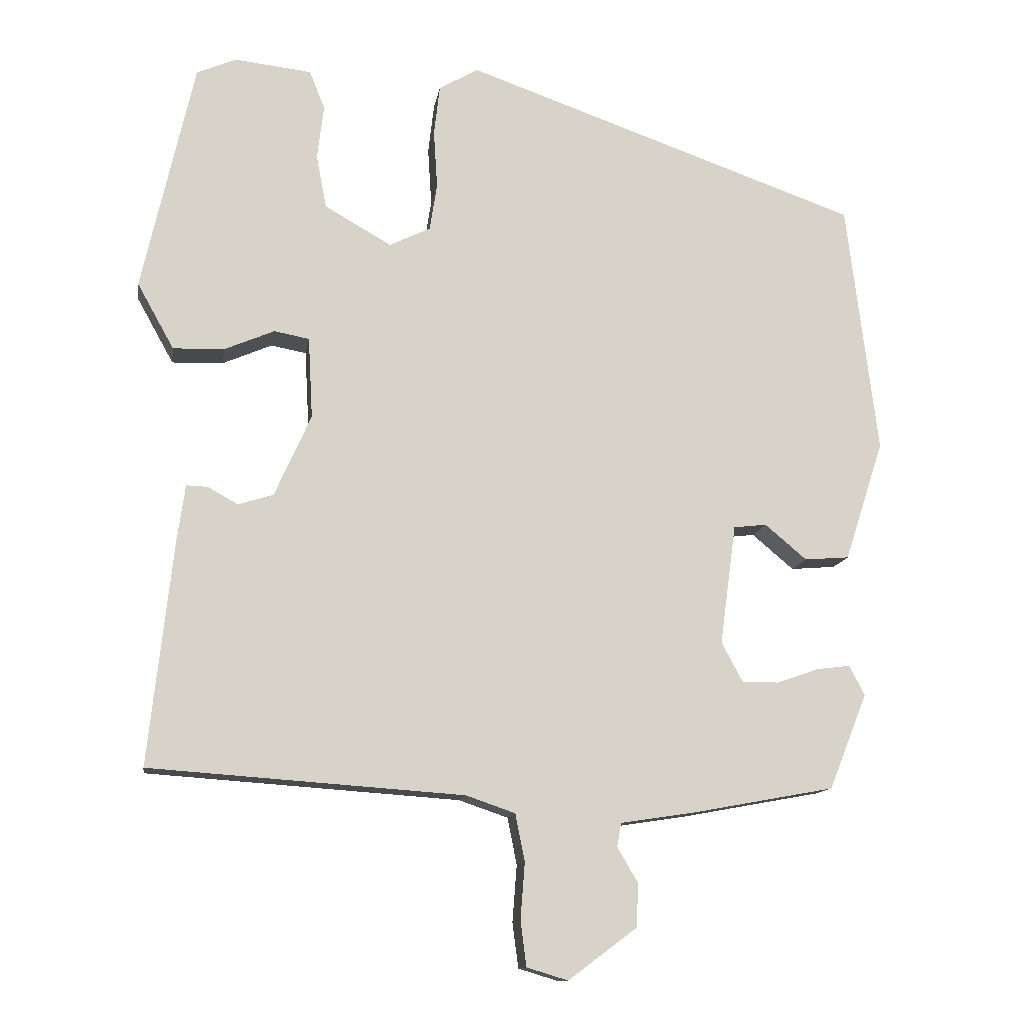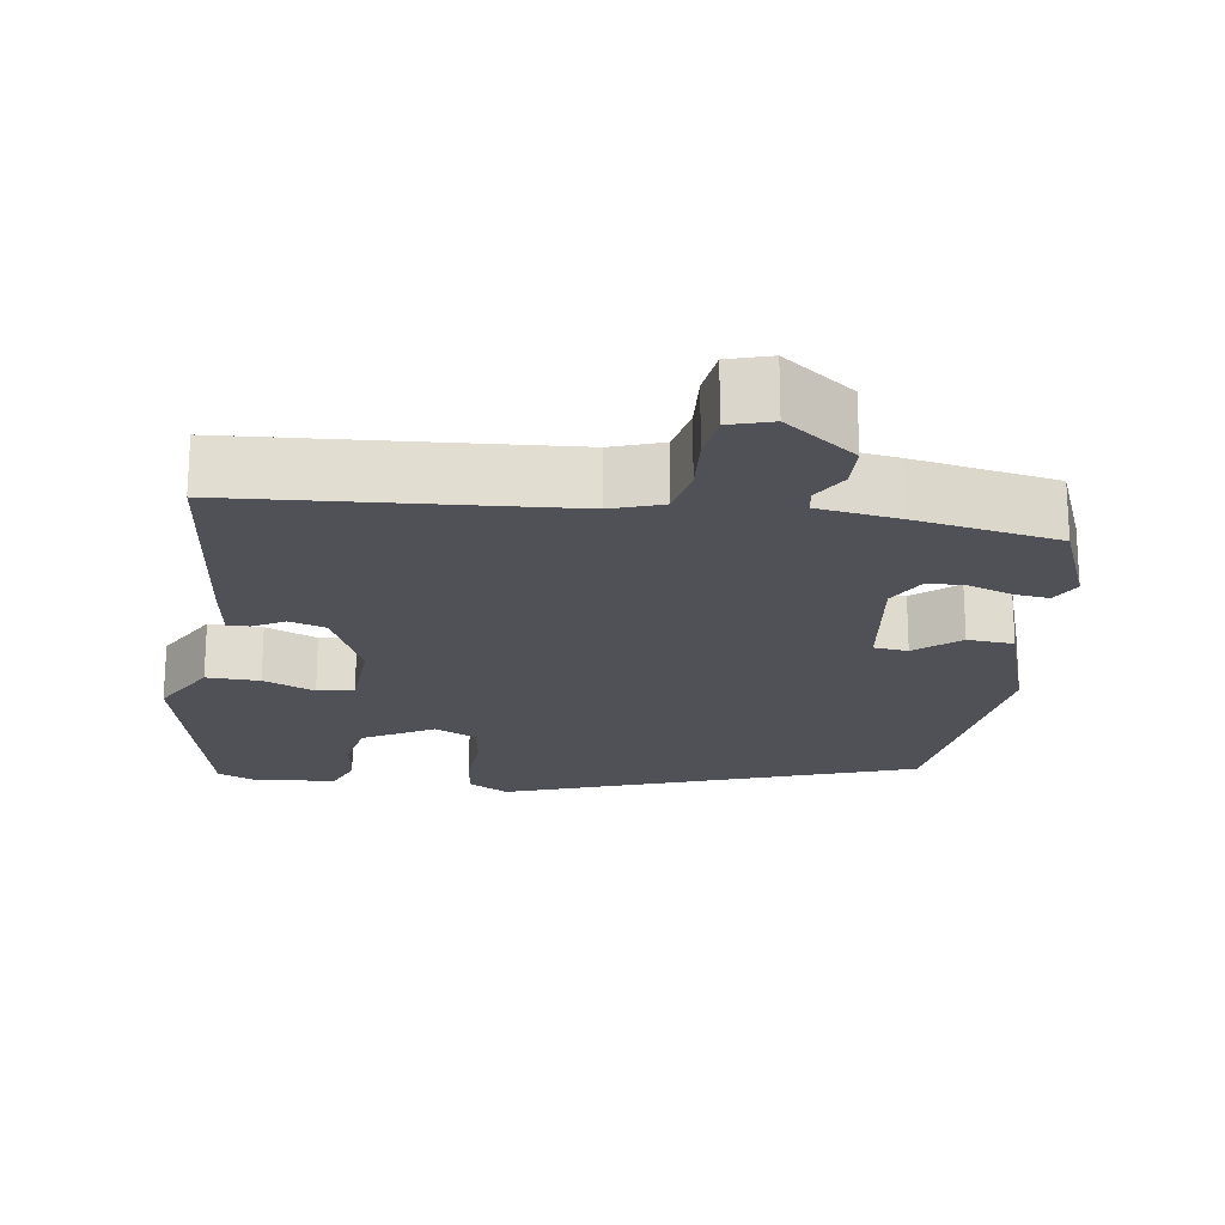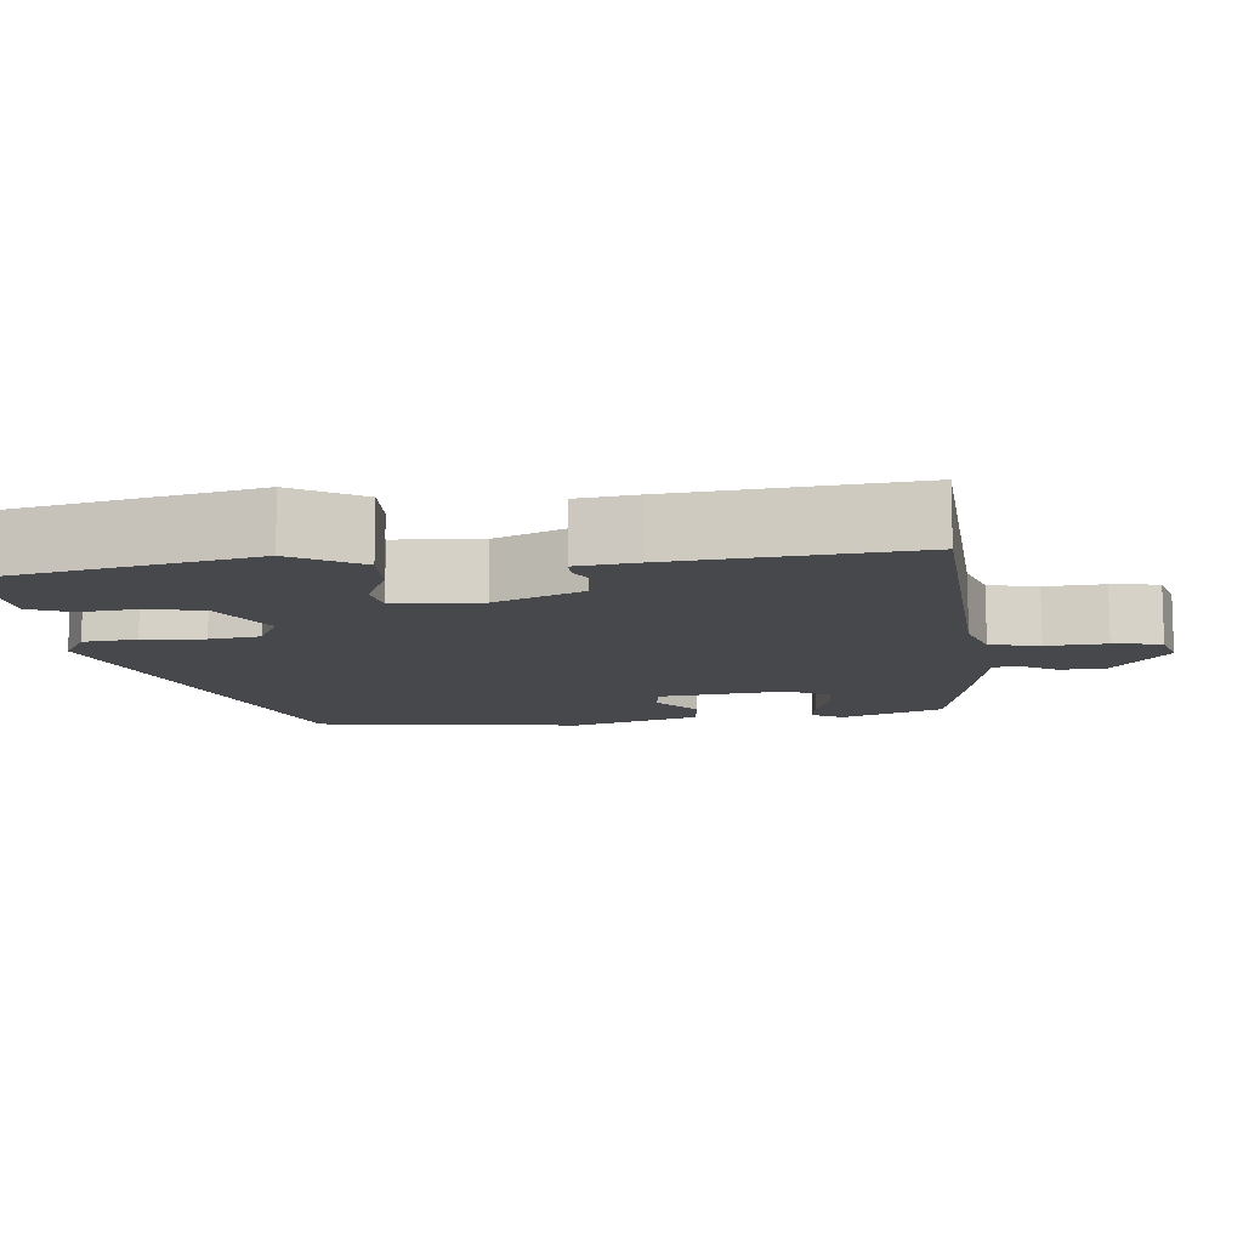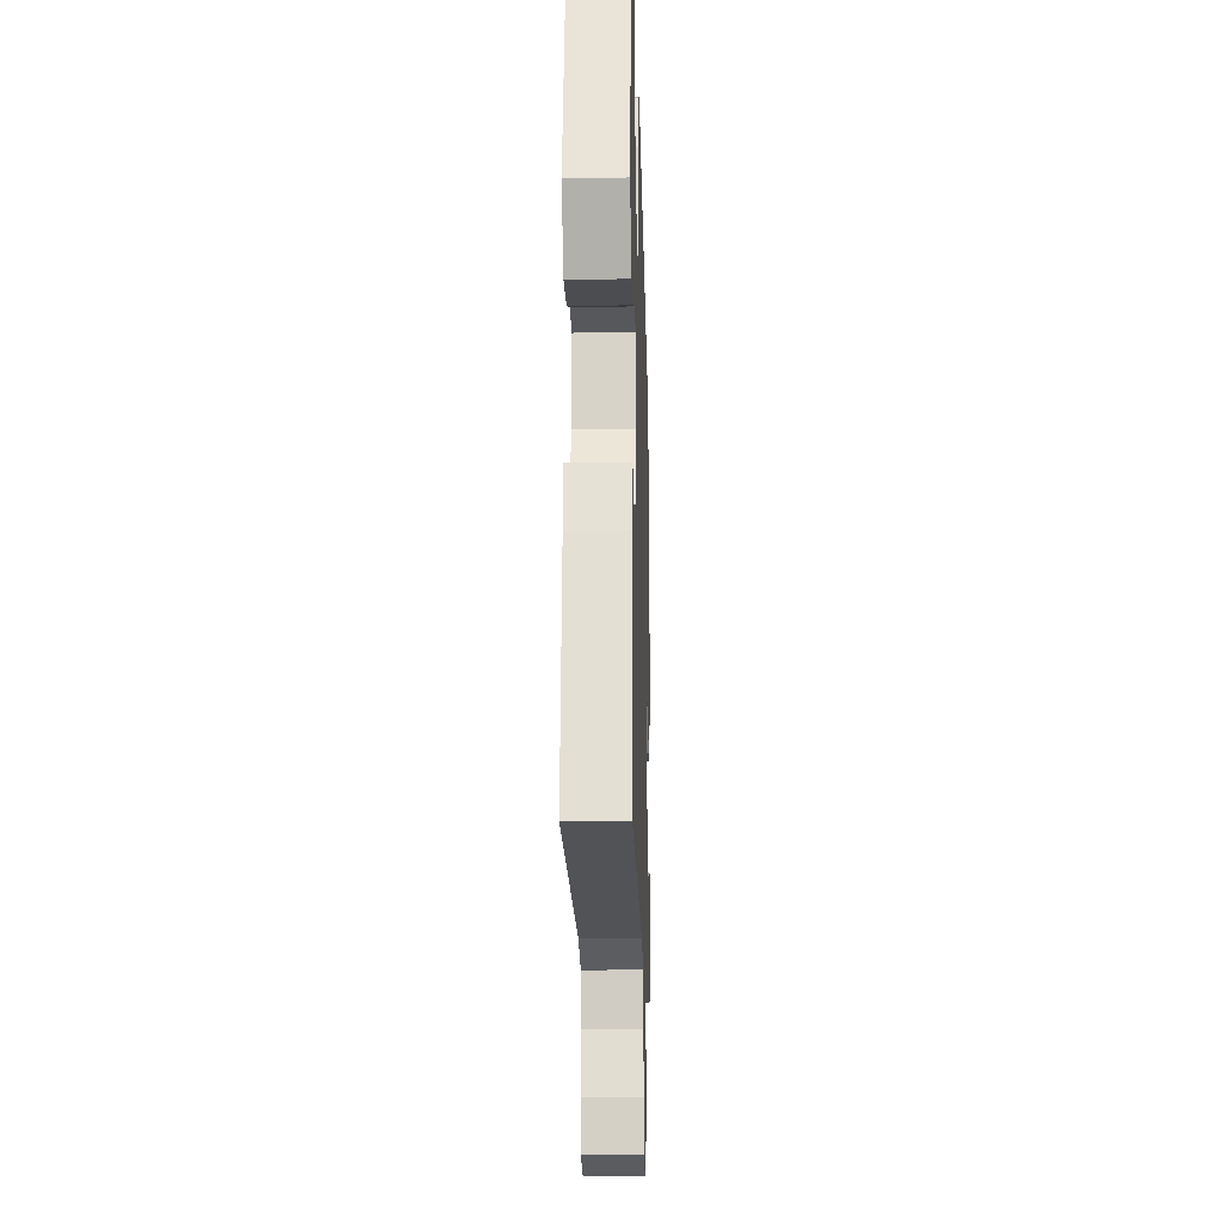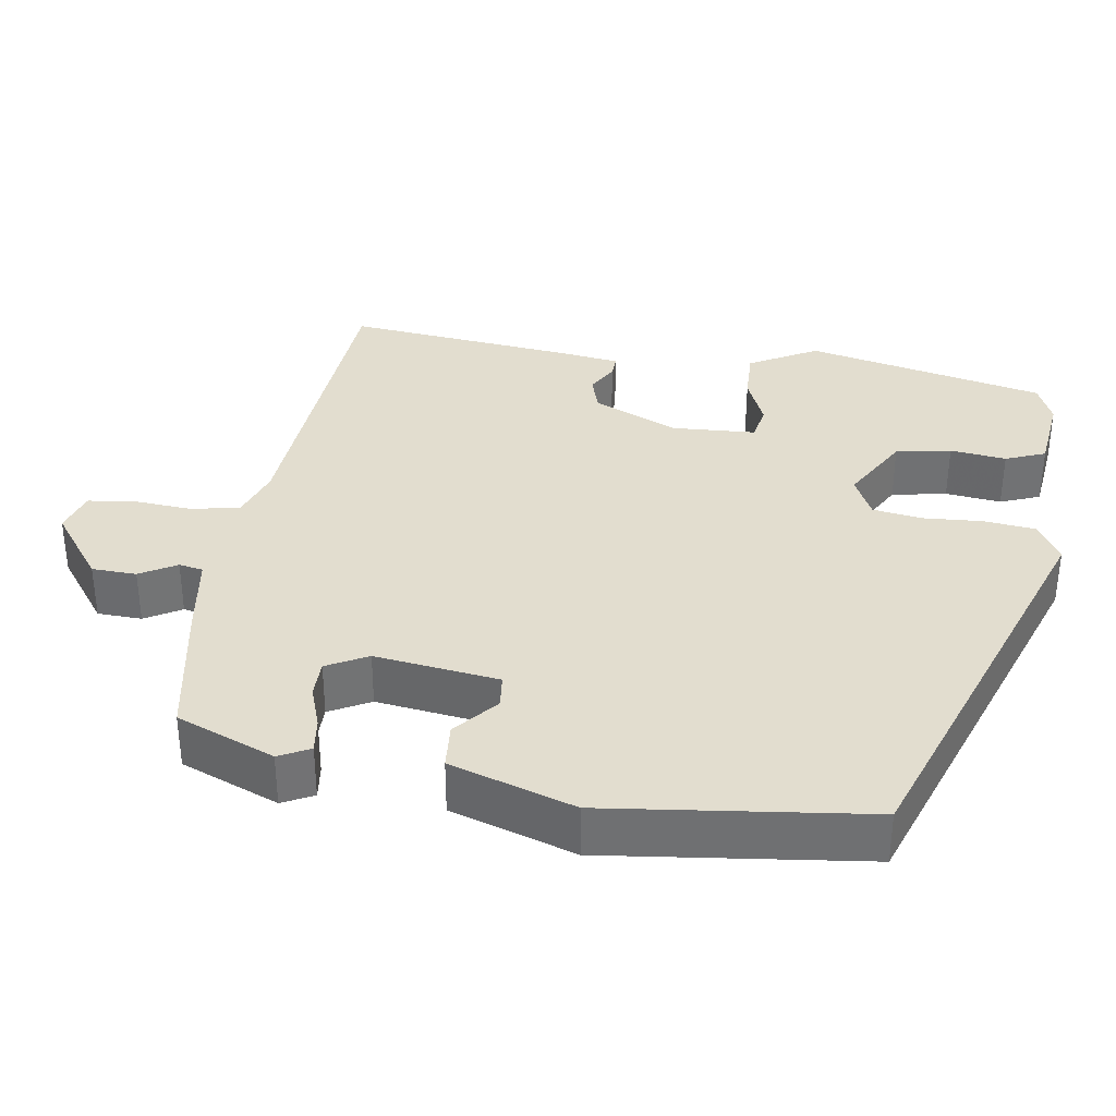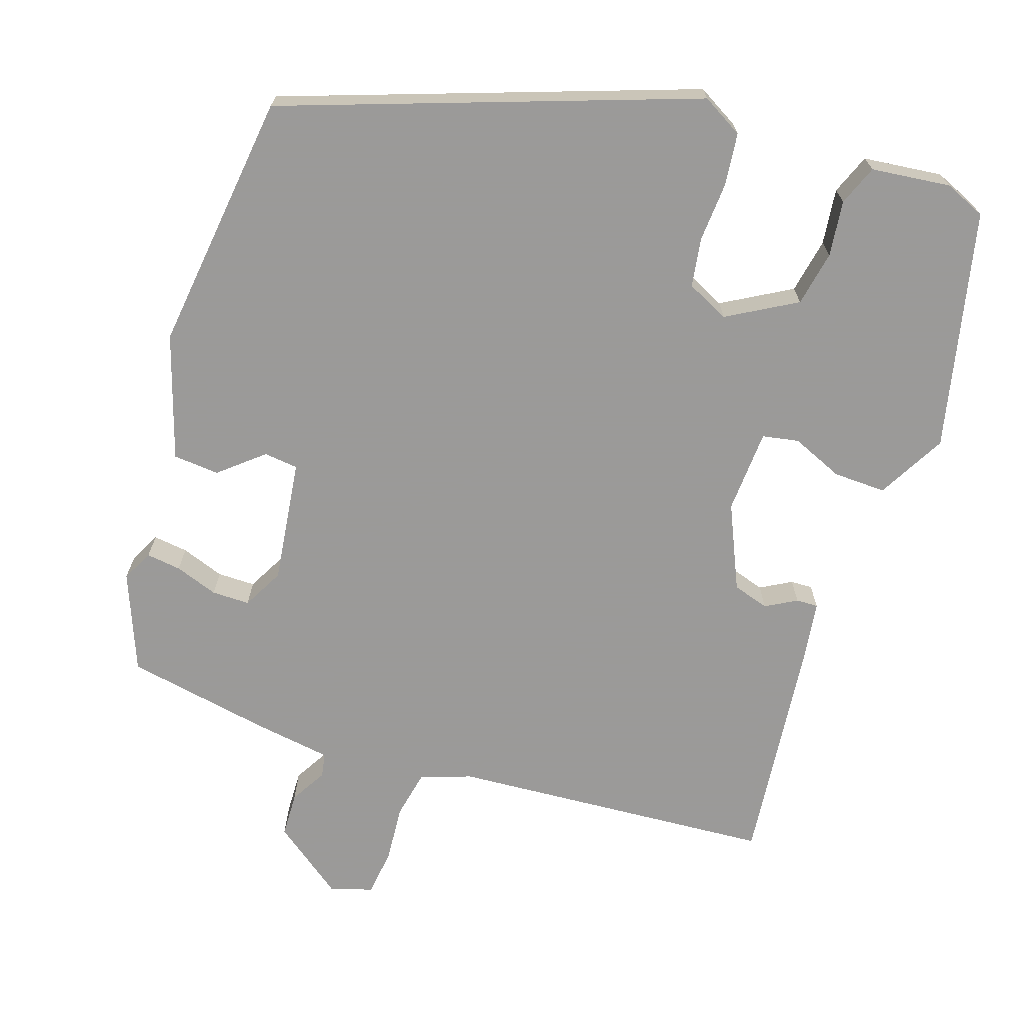
<metadata>
{"format":"obj","ext":"obj","renderer":"f3d","projection":"perspective","resolution":1024,"background":"white","views":[{"elev":-12.5,"azim":171.2,"up":"+Z"},{"elev":-20.3,"azim":171.7,"up":"+Y"},{"elev":-11.5,"azim":95.1,"up":"+Y"},{"elev":-17.8,"azim":91.8,"up":"+Z"},{"elev":34.9,"azim":-81.2,"up":"+Y"},{"elev":-69.5,"azim":-18.4,"up":"+Y"}]}
</metadata>
<code>
v 0.449 0.07 0.482
v 0.52 0.07 0.166
v 0.47 0.07 0.076
v 0.4 0.07 0.078
v 0.332 0.07 0.107
v 0.284 0.07 0.098
v 0.278 0.07 -0.013
v 0.328 0.07 -0.125
v 0.376 0.07 -0.14
v 0.417 0.07 -0.117
v 0.446 0.07 -0.116
v 0.457 0.07 -0.194
v 0.49 0.07 -0.499
v 0.062 0.07 -0.529
v -0.005 0.07 -0.552
v -0.018 0.07 -0.616
v -0.012 0.07 -0.693
v -0.02 0.07 -0.755
v -0.076 0.07 -0.772
v -0.17 0.07 -0.702
v -0.172 0.07 -0.643
v -0.144 0.07 -0.595
v -0.15 0.07 -0.563
v -0.255 0.07 -0.547
v -0.445 0.07 -0.512
v -0.497 0.07 -0.382
v -0.476 0.07 -0.341
v -0.43 0.07 -0.347
v -0.373 0.07 -0.367
v -0.323 0.07 -0.367
v -0.294 0.07 -0.313
v -0.316 0.07 -0.149
v -0.361 0.07 -0.144
v -0.418 0.07 -0.192
v -0.479 0.07 -0.187
v -0.532 0.07 -0.023
v -0.49 0.07 0.322
v 0.05 0.07 0.512
v 0.104 0.07 0.481
v 0.112 0.07 0.412
v 0.107 0.07 0.333
v 0.117 0.07 0.268
v 0.173 0.07 0.241
v 0.264 0.07 0.293
v 0.278 0.07 0.366
v 0.269 0.07 0.44
v 0.29 0.07 0.493
v 0.395 0.07 0.505
v 0.449 0 0.482
v 0.52 0 0.166
v 0.47 0 0.076
v 0.4 0 0.078
v 0.332 0 0.107
v 0.284 0 0.098
v 0.278 0 -0.013
v 0.328 0 -0.125
v 0.376 0 -0.14
v 0.417 0 -0.117
v 0.446 0 -0.116
v 0.457 0 -0.194
v 0.49 0 -0.499
v 0.062 0 -0.529
v -0.005 0 -0.552
v -0.018 0 -0.616
v -0.012 0 -0.693
v -0.02 0 -0.755
v -0.076 0 -0.772
v -0.17 0 -0.702
v -0.172 0 -0.643
v -0.144 0 -0.595
v -0.15 0 -0.563
v -0.255 0 -0.547
v -0.445 0 -0.512
v -0.497 0 -0.382
v -0.476 0 -0.341
v -0.43 0 -0.347
v -0.373 0 -0.367
v -0.323 0 -0.367
v -0.294 0 -0.313
v -0.316 0 -0.149
v -0.361 0 -0.144
v -0.418 0 -0.192
v -0.479 0 -0.187
v -0.532 0 -0.023
v -0.49 0 0.322
v 0.05 0 0.512
v 0.104 0 0.481
v 0.112 0 0.412
v 0.107 0 0.333
v 0.117 0 0.268
v 0.173 0 0.241
v 0.264 0 0.293
v 0.278 0 0.366
v 0.269 0 0.44
v 0.29 0 0.493
v 0.395 0 0.505
f 45 46 47 48
f 44 45 48 1
f 38 39 40 41
f 38 41 42
f 37 38 42
f 36 37 42 43
f 33 34 35 36
f 32 33 36 43
f 26 27 28 29
f 26 29 30
f 23 24 25 26
f 23 26 30
f 19 20 21 22
f 19 22 23
f 16 17 18 19
f 15 16 19 23
f 14 15 23 30
f 9 10 11 12
f 8 9 12 13
f 7 8 13 14
f 2 3 4 5
f 44 1 2 5
f 44 5 6
f 31 32 43 44
f 14 30 31 44
f 6 7 14 44
f 96 95 94 93
f 49 96 93 92
f 89 88 87 86
f 90 89 86
f 90 86 85
f 91 90 85 84
f 84 83 82 81
f 91 84 81 80
f 77 76 75 74
f 78 77 74
f 74 73 72 71
f 78 74 71
f 70 69 68 67
f 71 70 67
f 67 66 65 64
f 71 67 64 63
f 78 71 63 62
f 60 59 58 57
f 61 60 57 56
f 62 61 56 55
f 53 52 51 50
f 53 50 49 92
f 54 53 92
f 92 91 80 79
f 92 79 78 62
f 92 62 55 54
f 1 49 50 2
f 2 50 51 3
f 3 51 52 4
f 4 52 53 5
f 5 53 54 6
f 6 54 55 7
f 7 55 56 8
f 8 56 57 9
f 9 57 58 10
f 10 58 59 11
f 11 59 60 12
f 12 60 61 13
f 13 61 62 14
f 14 62 63 15
f 15 63 64 16
f 16 64 65 17
f 17 65 66 18
f 18 66 67 19
f 19 67 68 20
f 20 68 69 21
f 21 69 70 22
f 22 70 71 23
f 23 71 72 24
f 24 72 73 25
f 25 73 74 26
f 26 74 75 27
f 27 75 76 28
f 28 76 77 29
f 29 77 78 30
f 30 78 79 31
f 31 79 80 32
f 32 80 81 33
f 33 81 82 34
f 34 82 83 35
f 35 83 84 36
f 36 84 85 37
f 37 85 86 38
f 38 86 87 39
f 39 87 88 40
f 40 88 89 41
f 41 89 90 42
f 42 90 91 43
f 43 91 92 44
f 44 92 93 45
f 45 93 94 46
f 46 94 95 47
f 47 95 96 48
f 48 96 49 1

</code>
